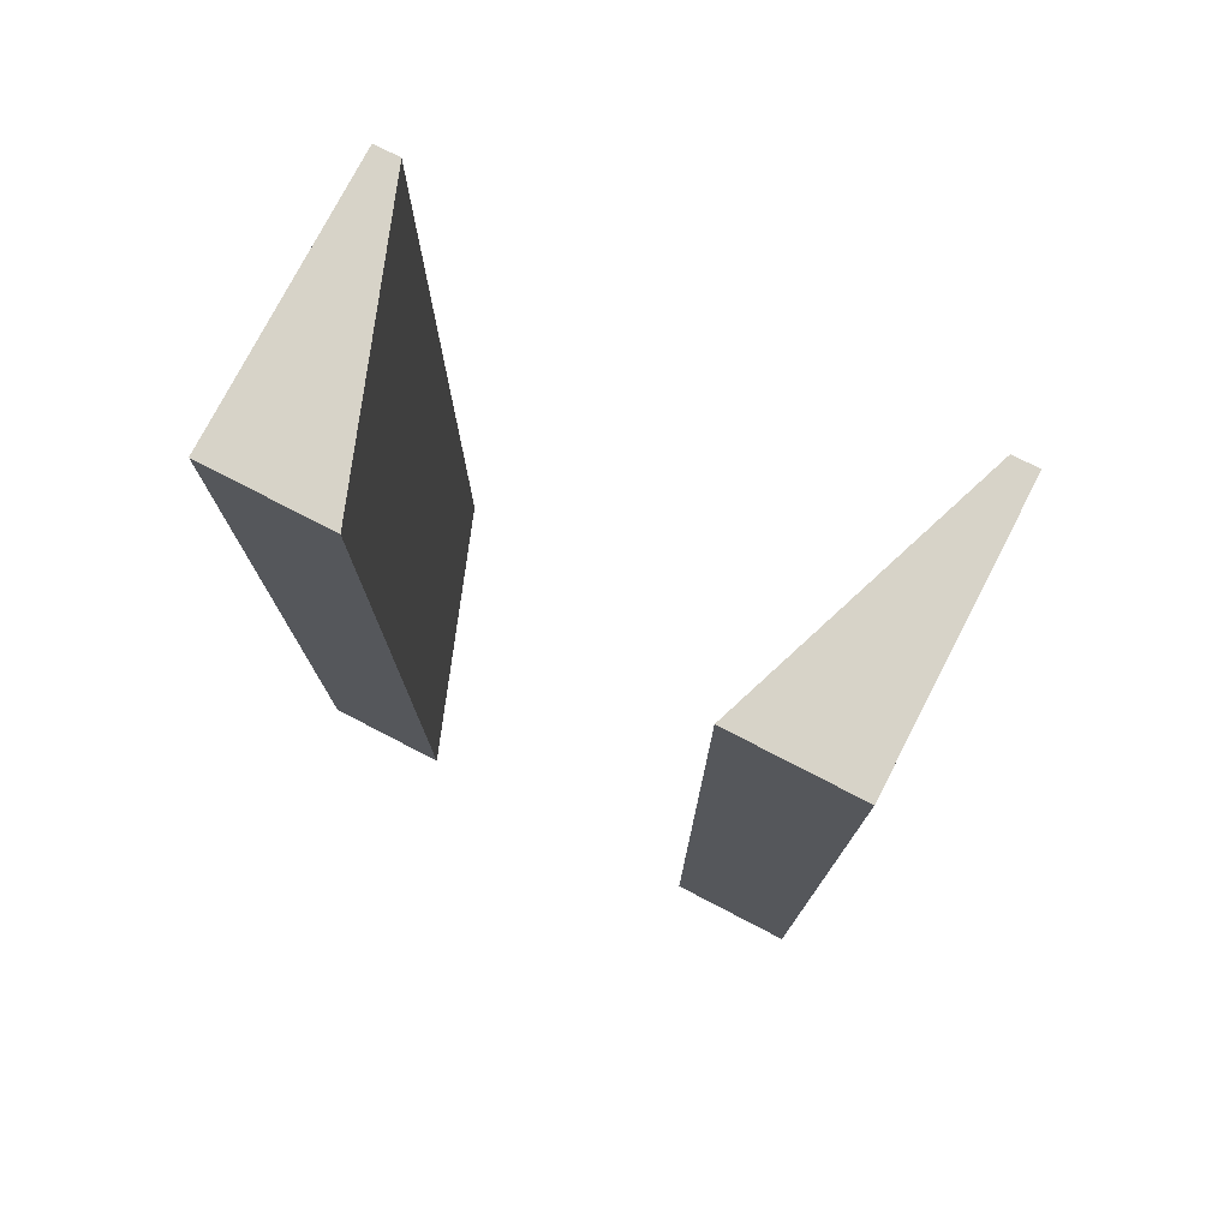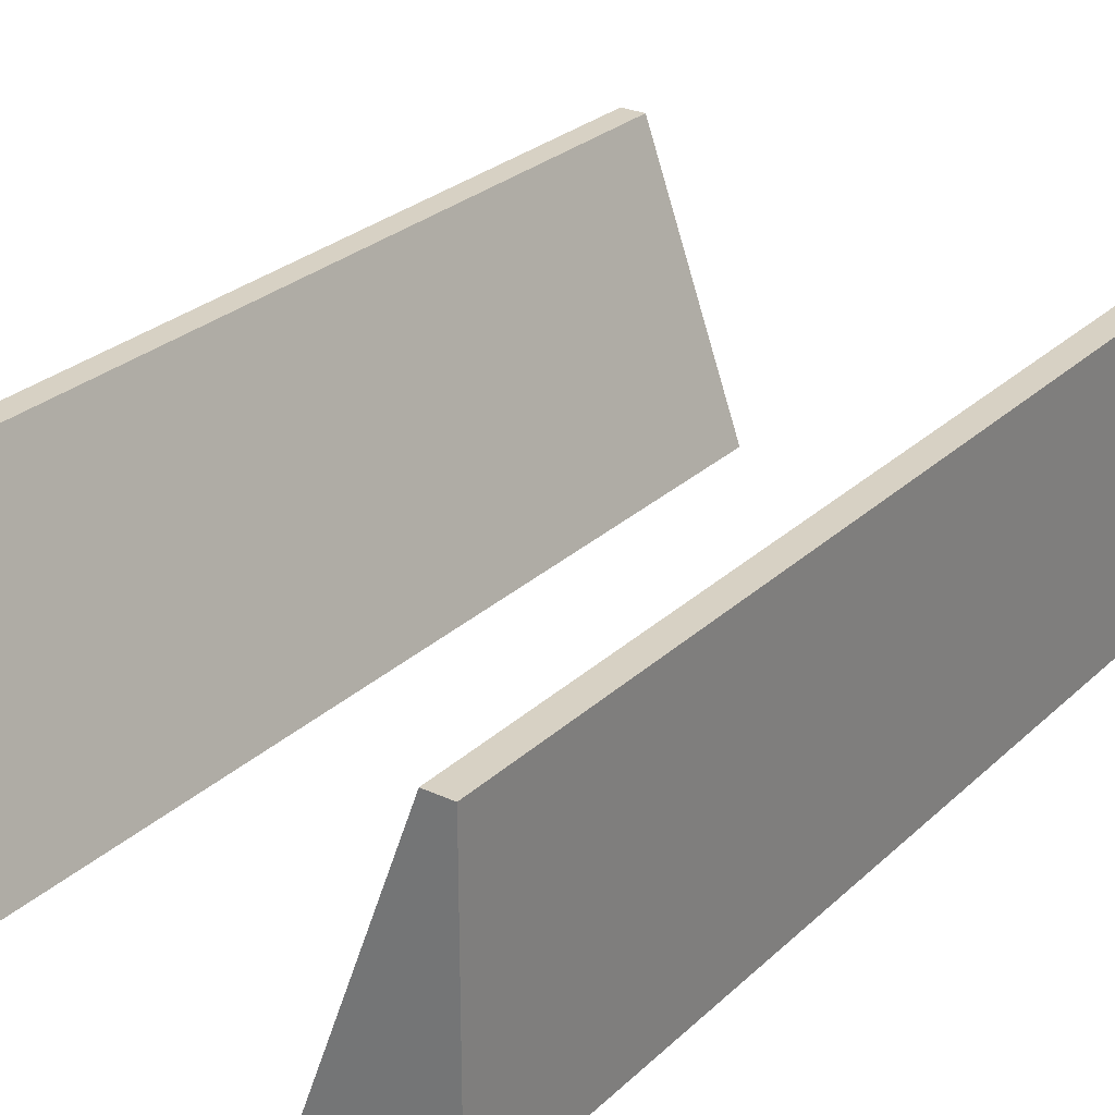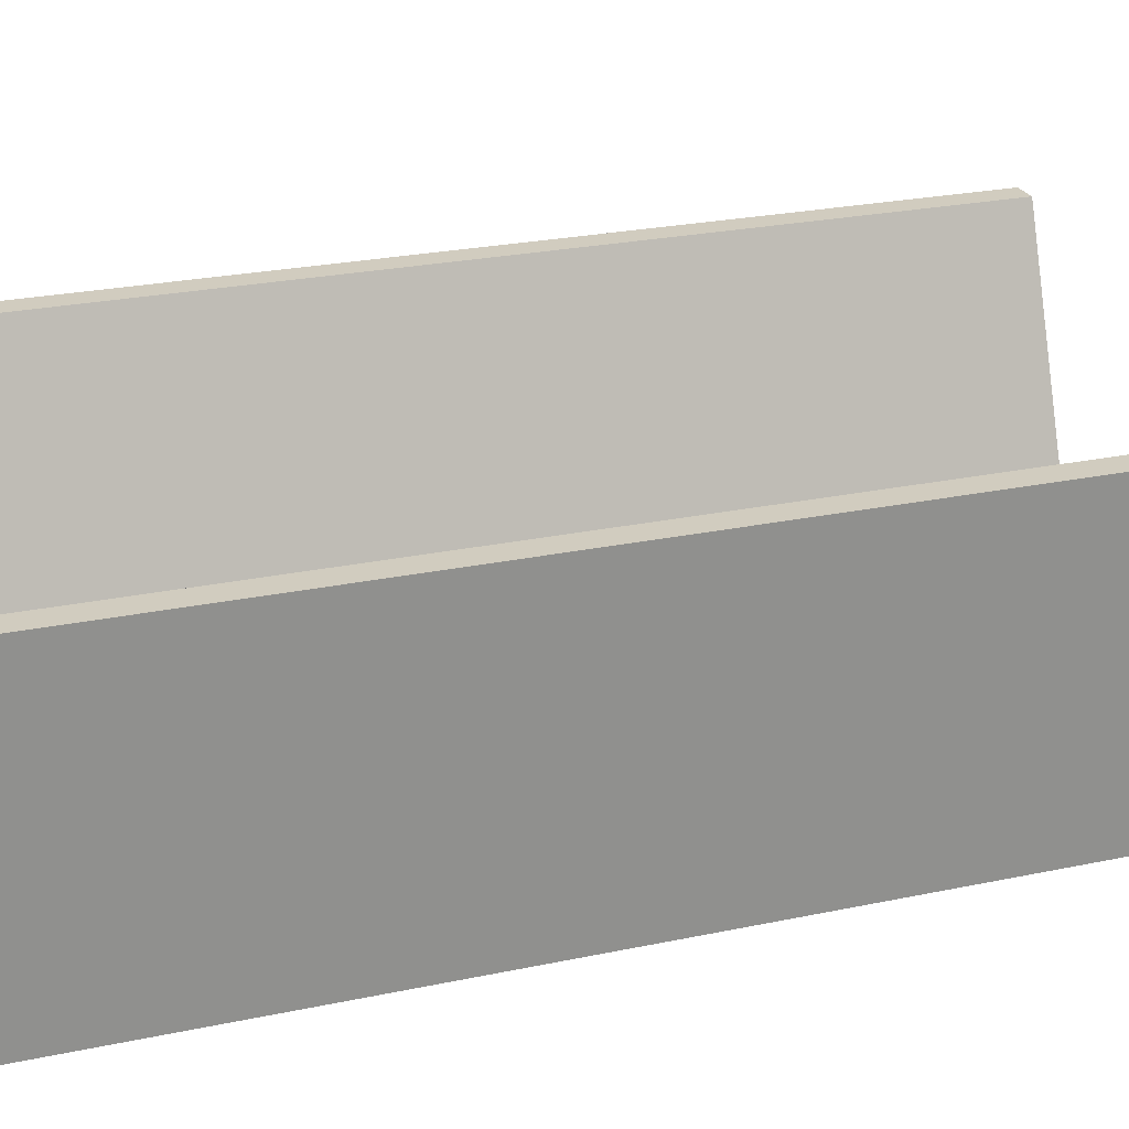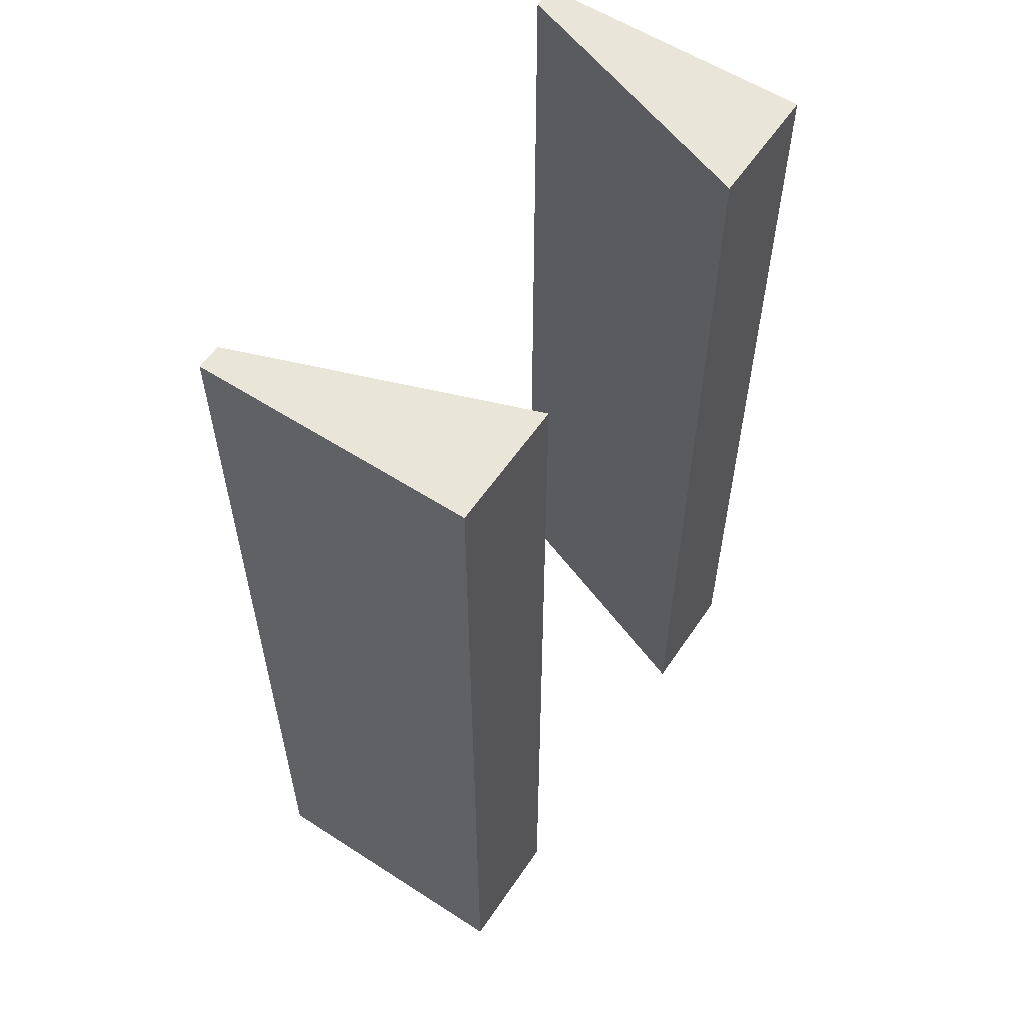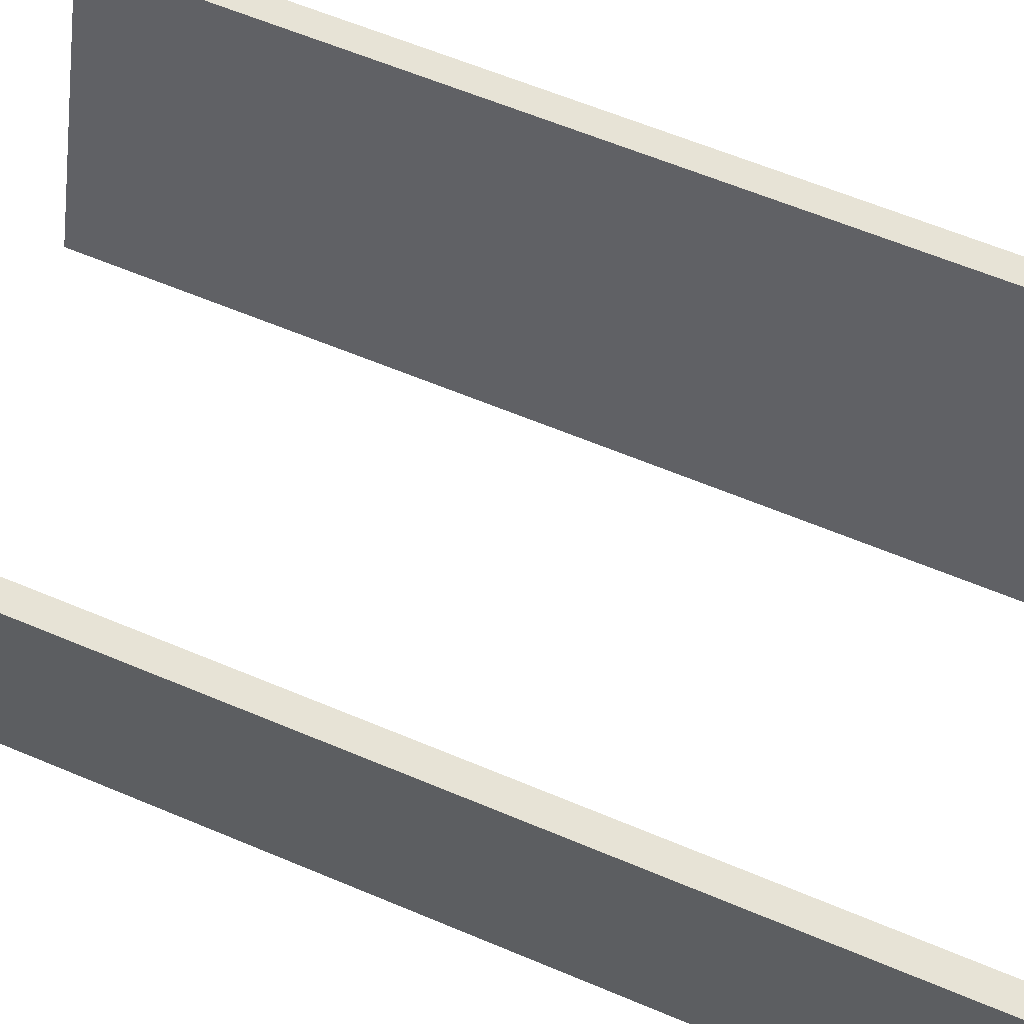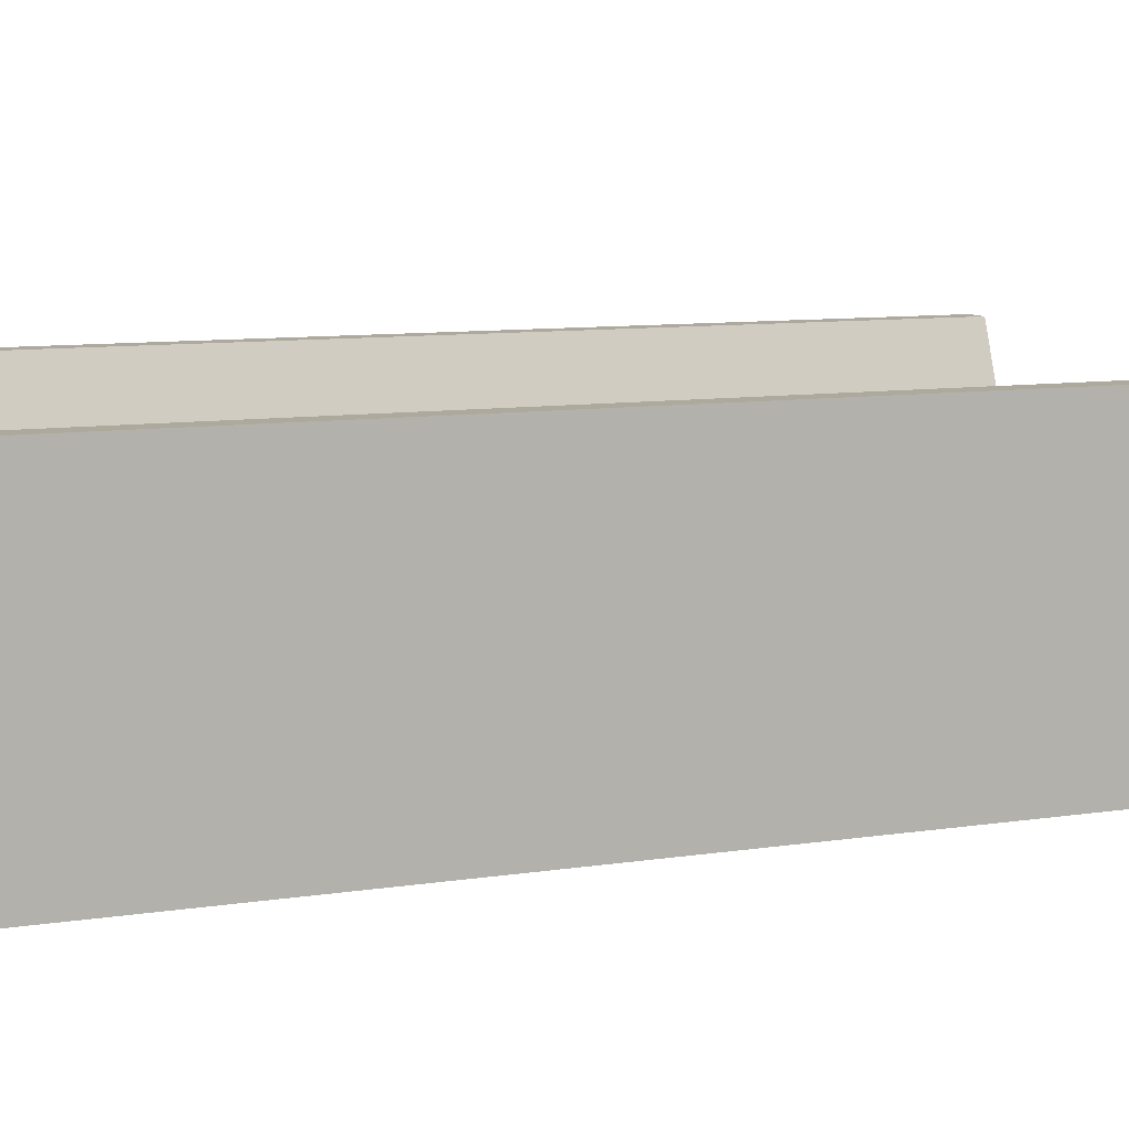
<metadata>
{"format":"obj","ext":"obj","renderer":"f3d","projection":"perspective","resolution":1024,"background":"white","views":[{"elev":76.7,"azim":27.4,"up":"+Z"},{"elev":27.1,"azim":-144.5,"up":"+Y"},{"elev":24.0,"azim":-109.6,"up":"+Y"},{"elev":57.8,"azim":-56.2,"up":"+Z"},{"elev":62.6,"azim":-67.0,"up":"+Y"},{"elev":8.8,"azim":66.8,"up":"+Y"}]}
</metadata>
<code>
g Mesh1
v 8 -7 -6
v 8 -7 32
v 13 -7 32
v 13 -7 -6
v 12 4 32
v 13 4 32
v 13 4 -6
v 12 4 -6
v -9 -7 -6
v -9 -7 32
v -4 -7 32
v -4 -7 -6
v -9 4 32
v -8 4 32
v -9 4 -6
v -8 4 -6
f 4 3 2 1
f 3 6 5 2
f 4 7 6 3
f 1 8 7 4
f 12 11 10 9
f 11 14 13 10
f 10 13 15 9
f 9 15 16 12
g Mesh2
v 12 4 32
v 12 4 -6
v 13 4 -6
v 13 4 32
v 8 -7 -6
v 8 -7 32
v -9 4 32
v -9 4 -6
v -8 4 -6
v -8 4 32
v -4 -7 32
v -4 -7 -6
f 20 19 18 17
f 22 17 18 21
f 26 25 24 23
f 28 25 26 27

</code>
